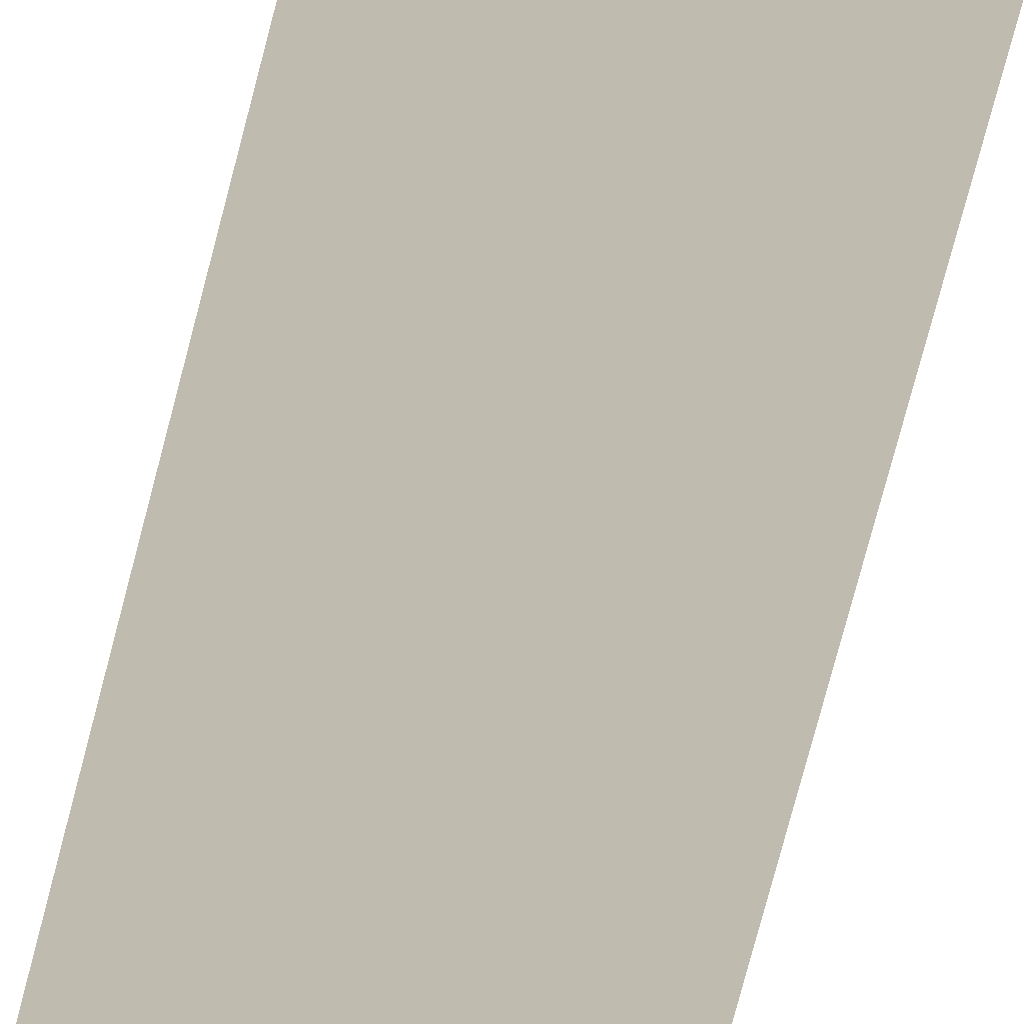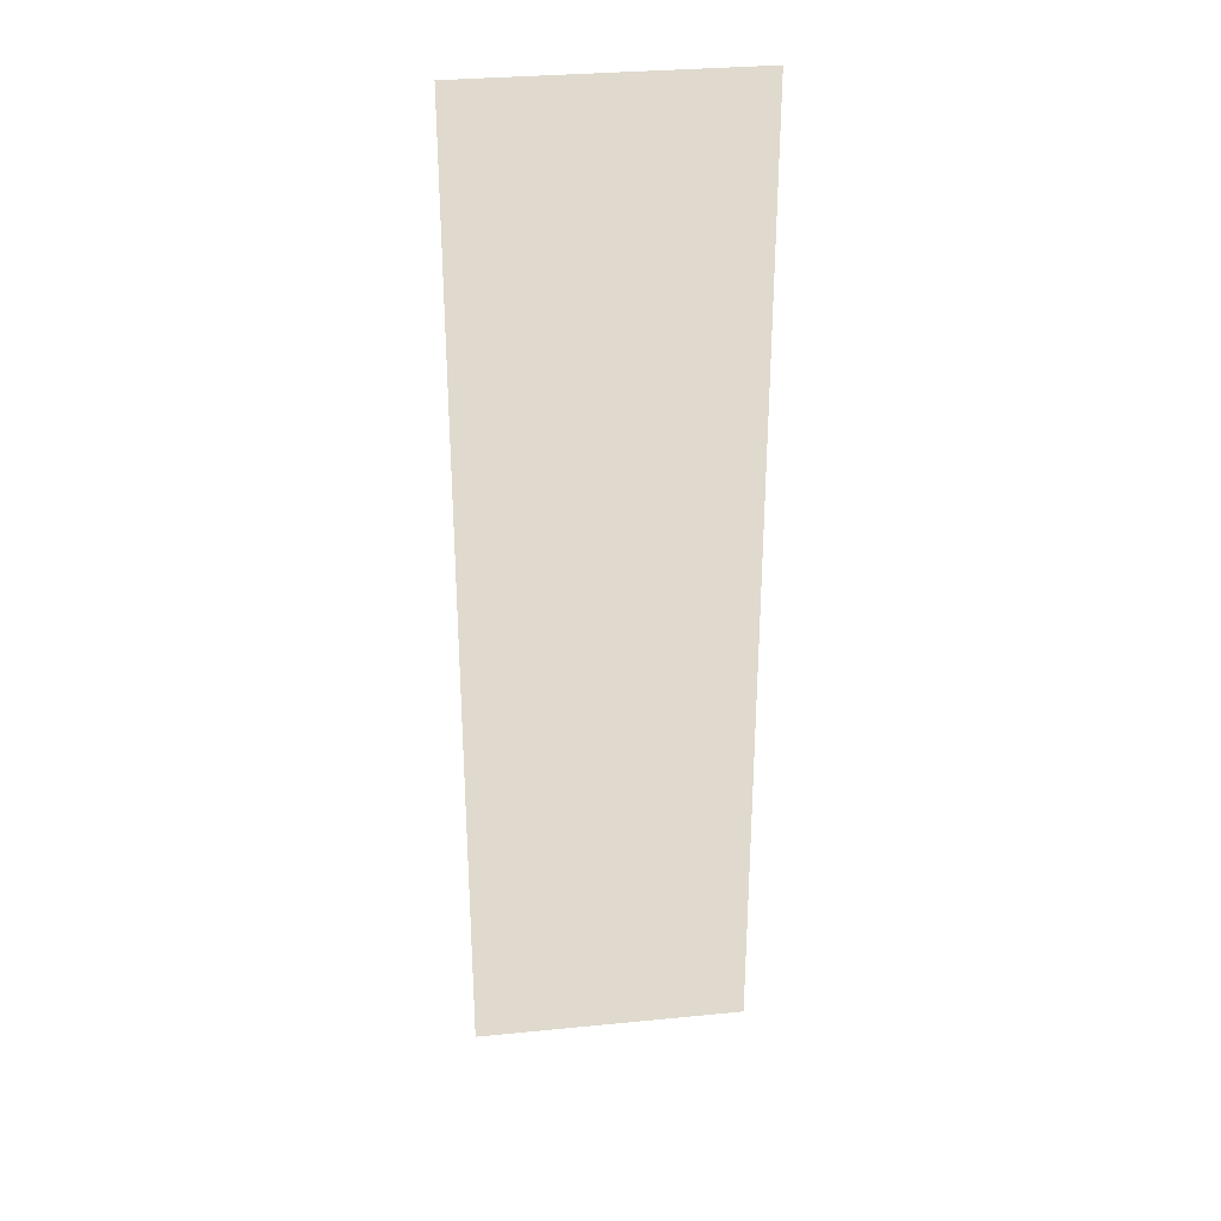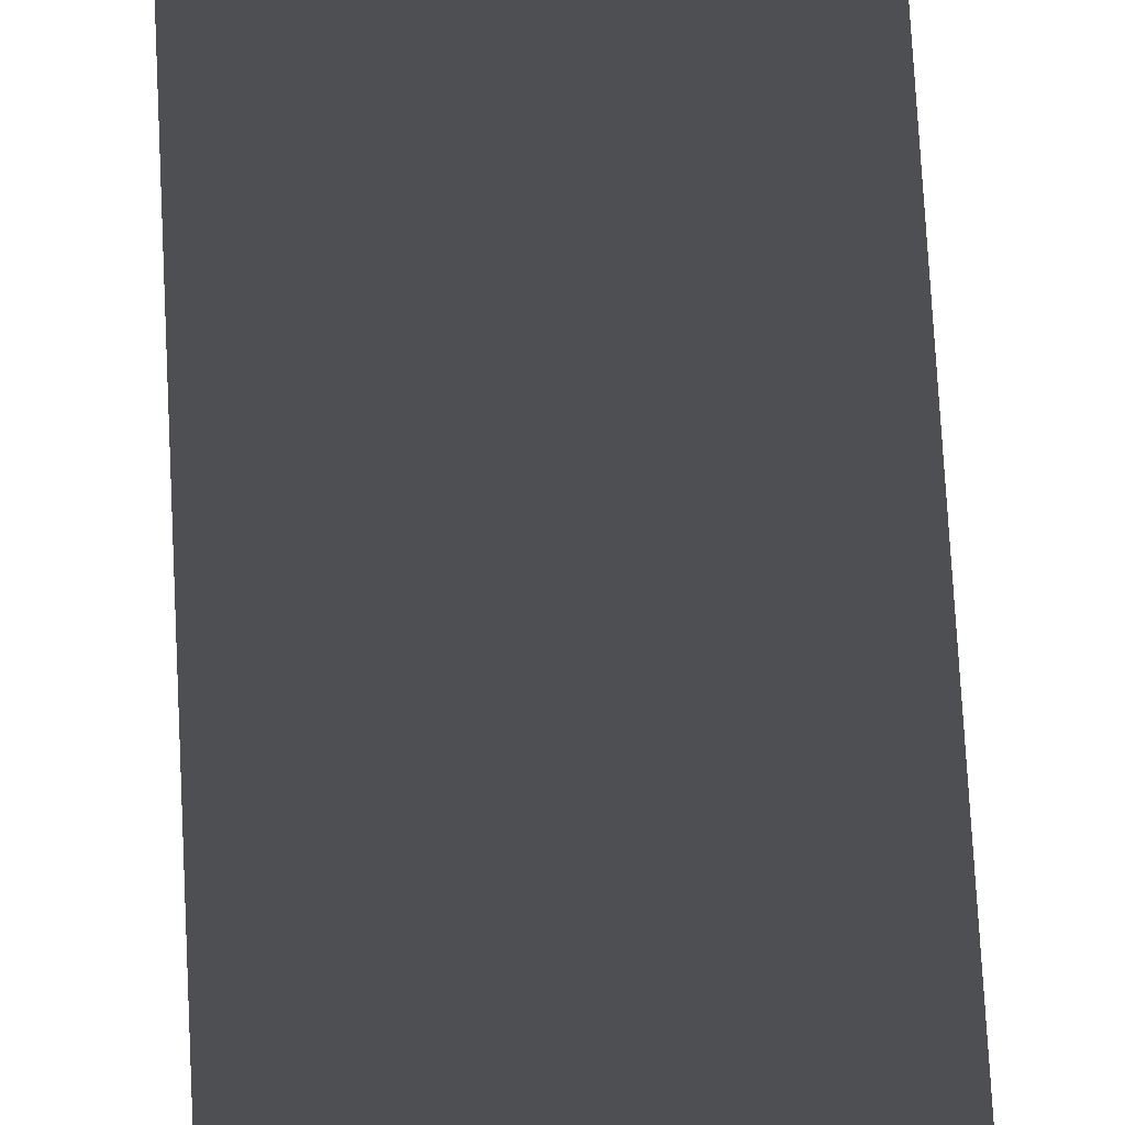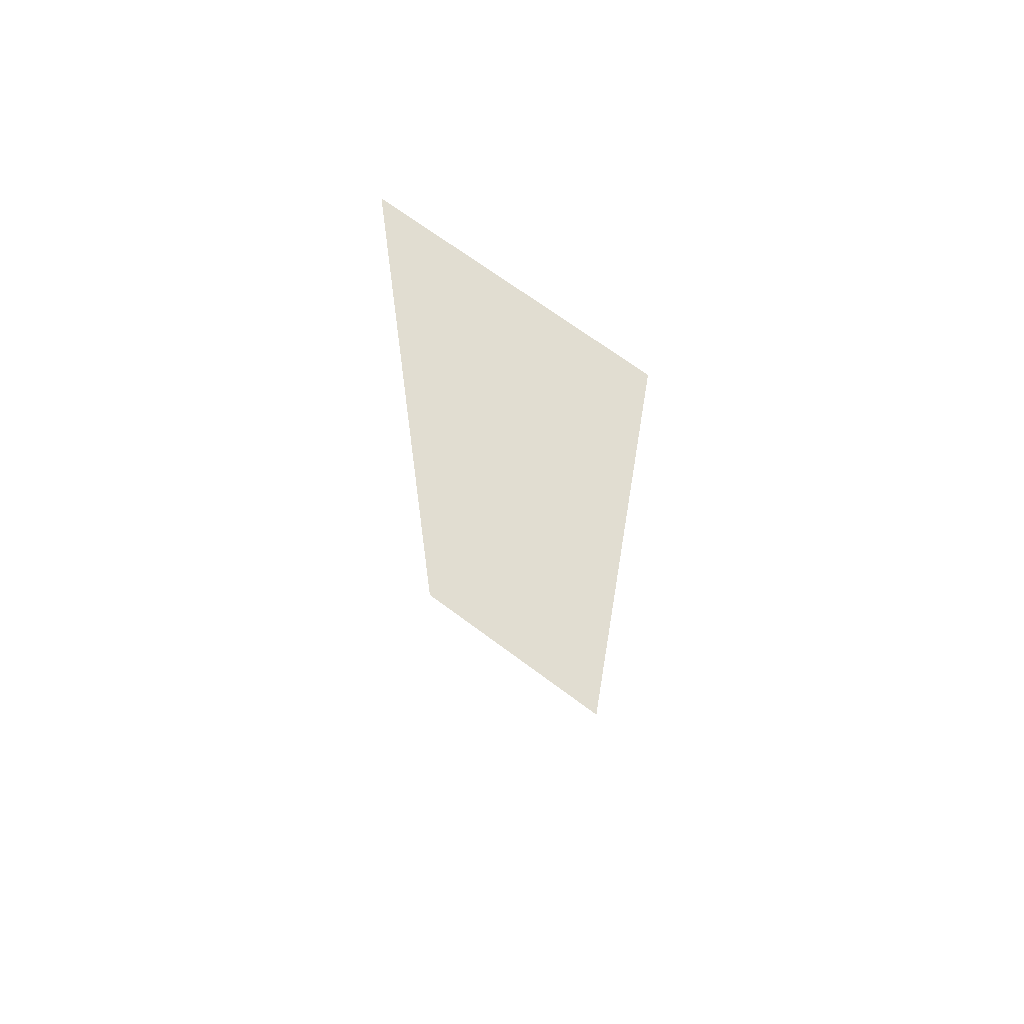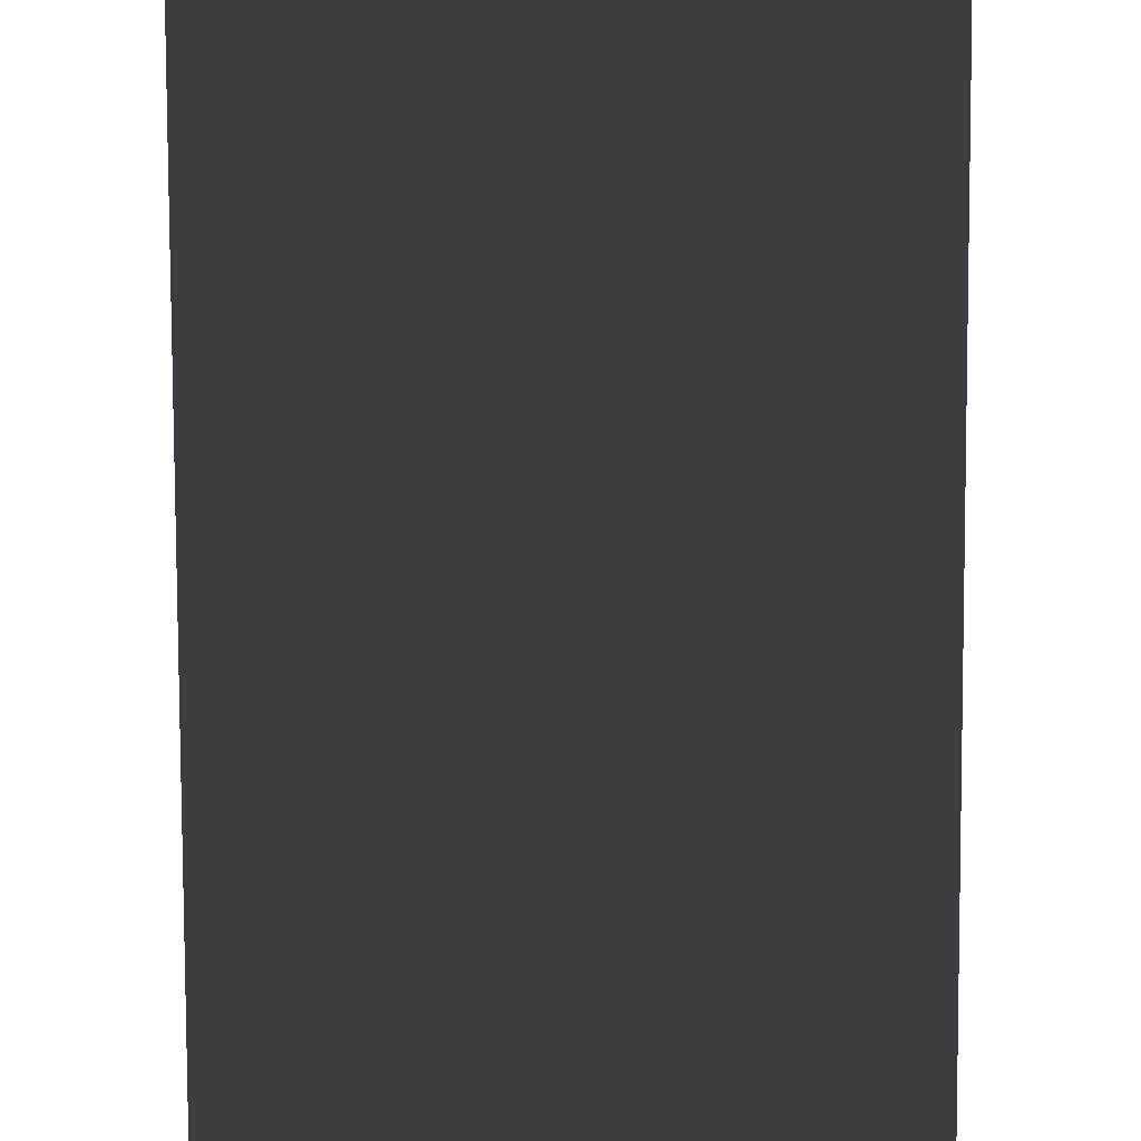
<metadata>
{"format":"obj","ext":"obj","renderer":"f3d","projection":"perspective","resolution":1024,"background":"white","views":[{"elev":-78.3,"azim":-14.8,"up":"+Z"},{"elev":31.6,"azim":-7.9,"up":"+Y"},{"elev":73.2,"azim":177.0,"up":"+Z"},{"elev":67.7,"azim":37.0,"up":"+Y"},{"elev":-76.0,"azim":-179.8,"up":"+Z"}]}
</metadata>
<code>
v -4.828 17.33 5.506
v 4.828 17.33 5.506
v -4.828 -17.33 5.506
v 4.828 -17.33 5.506
g Bridge3_(17)_2041_139
f 1 3 2
f 2 3 4

</code>
